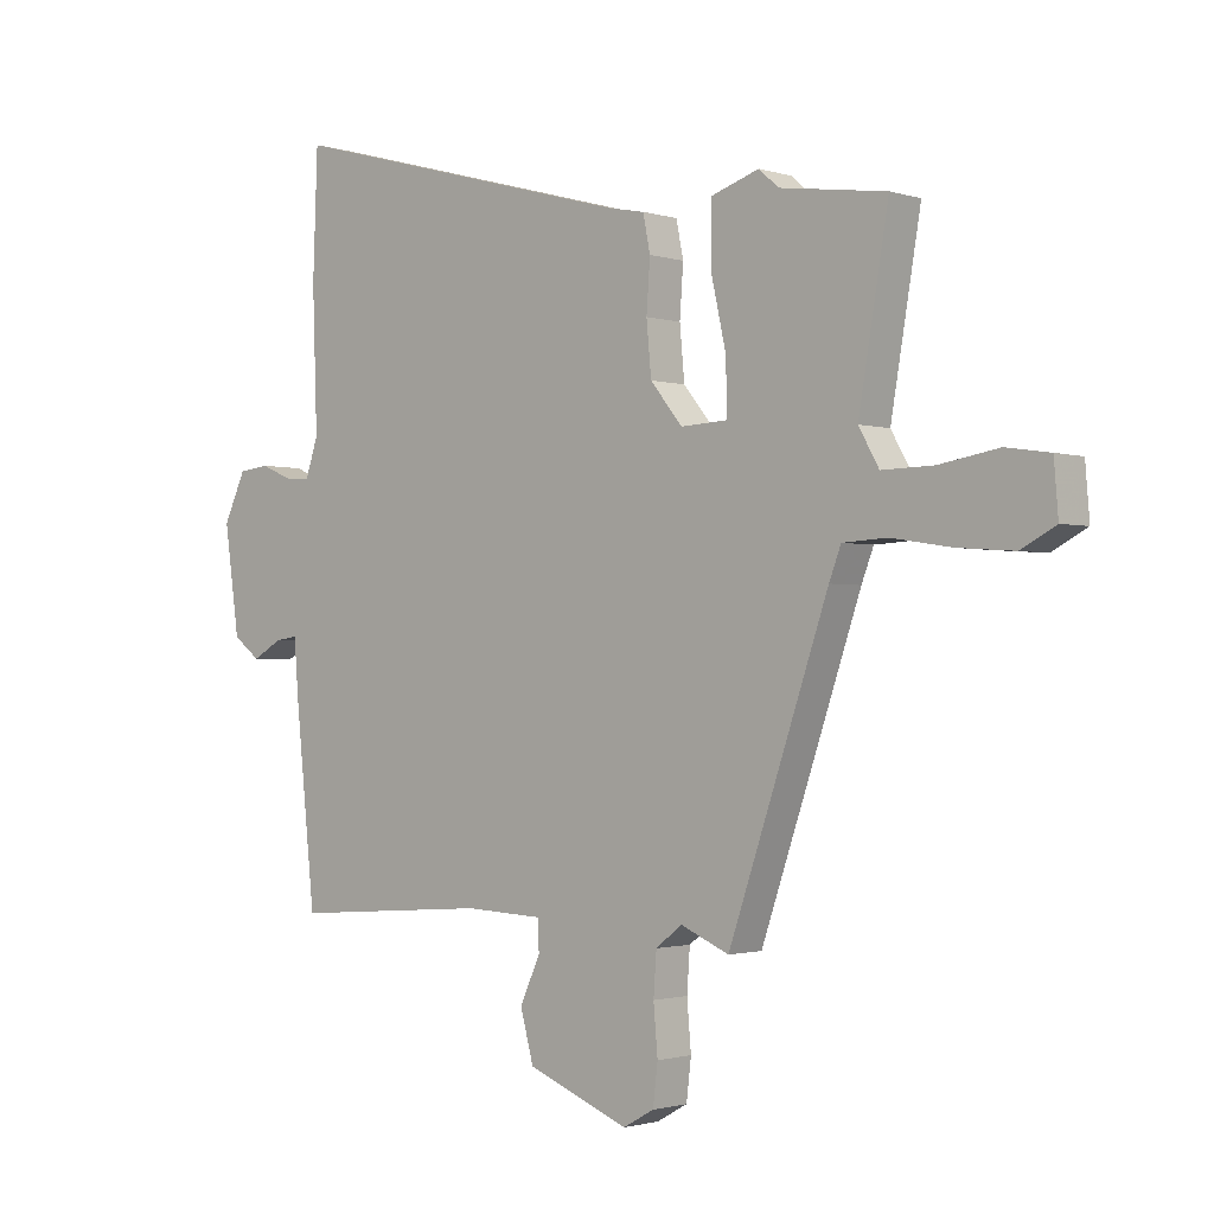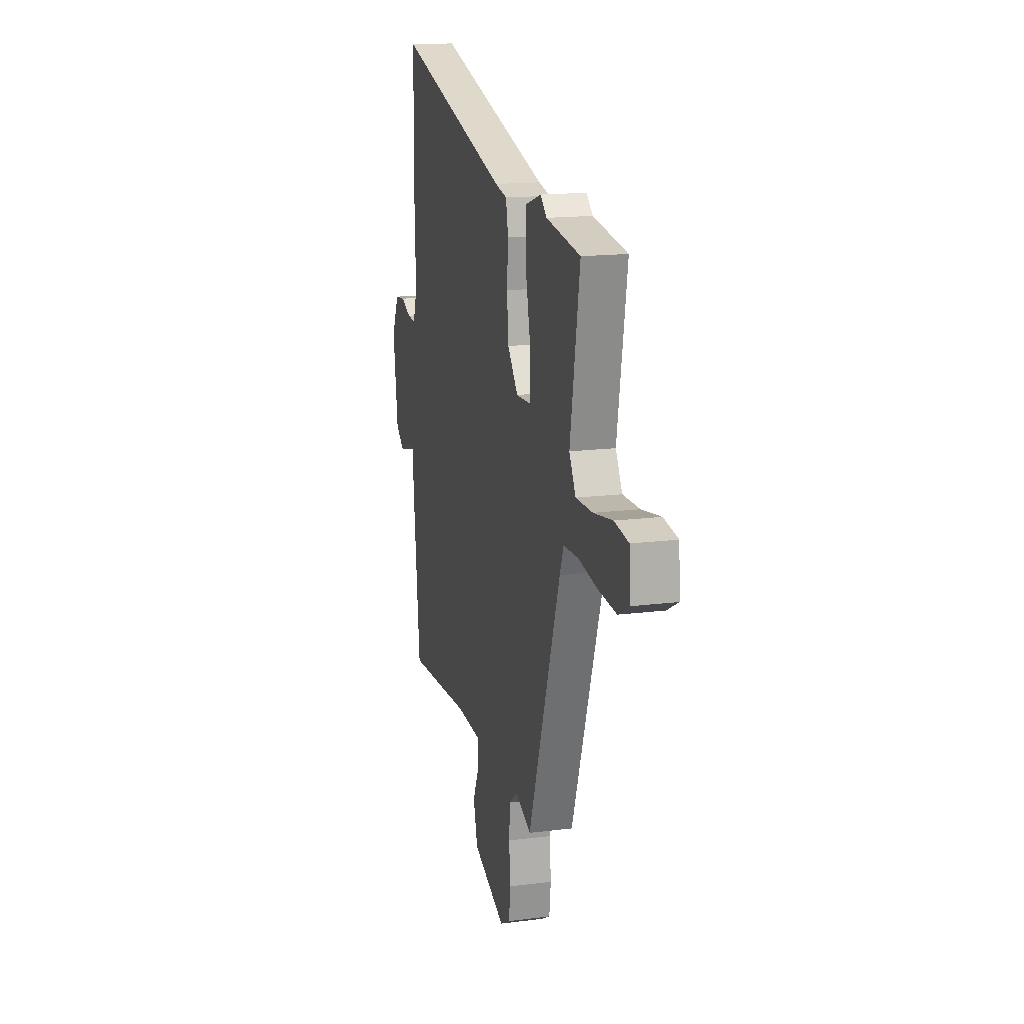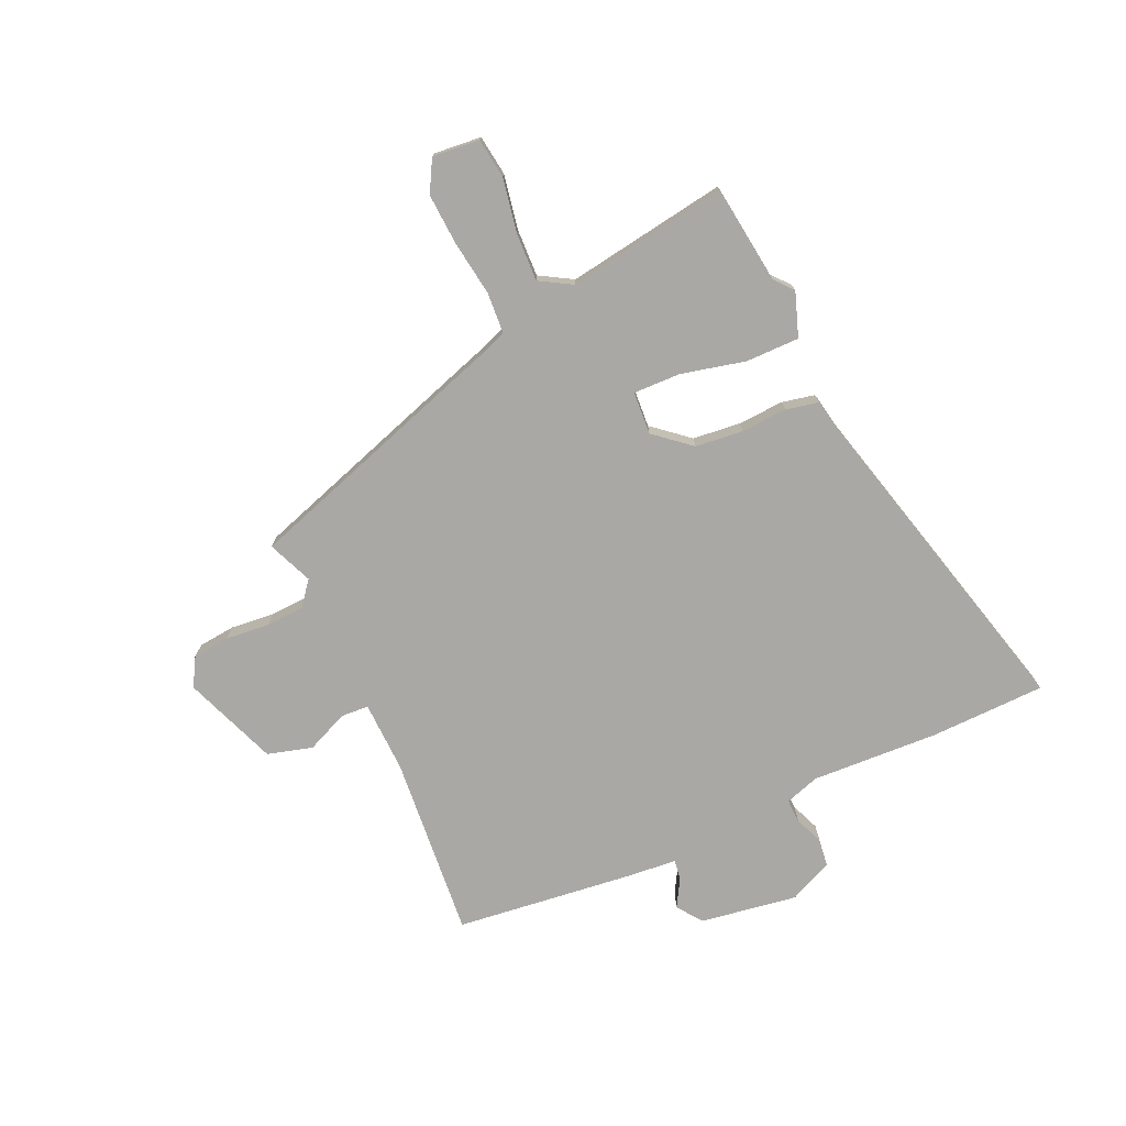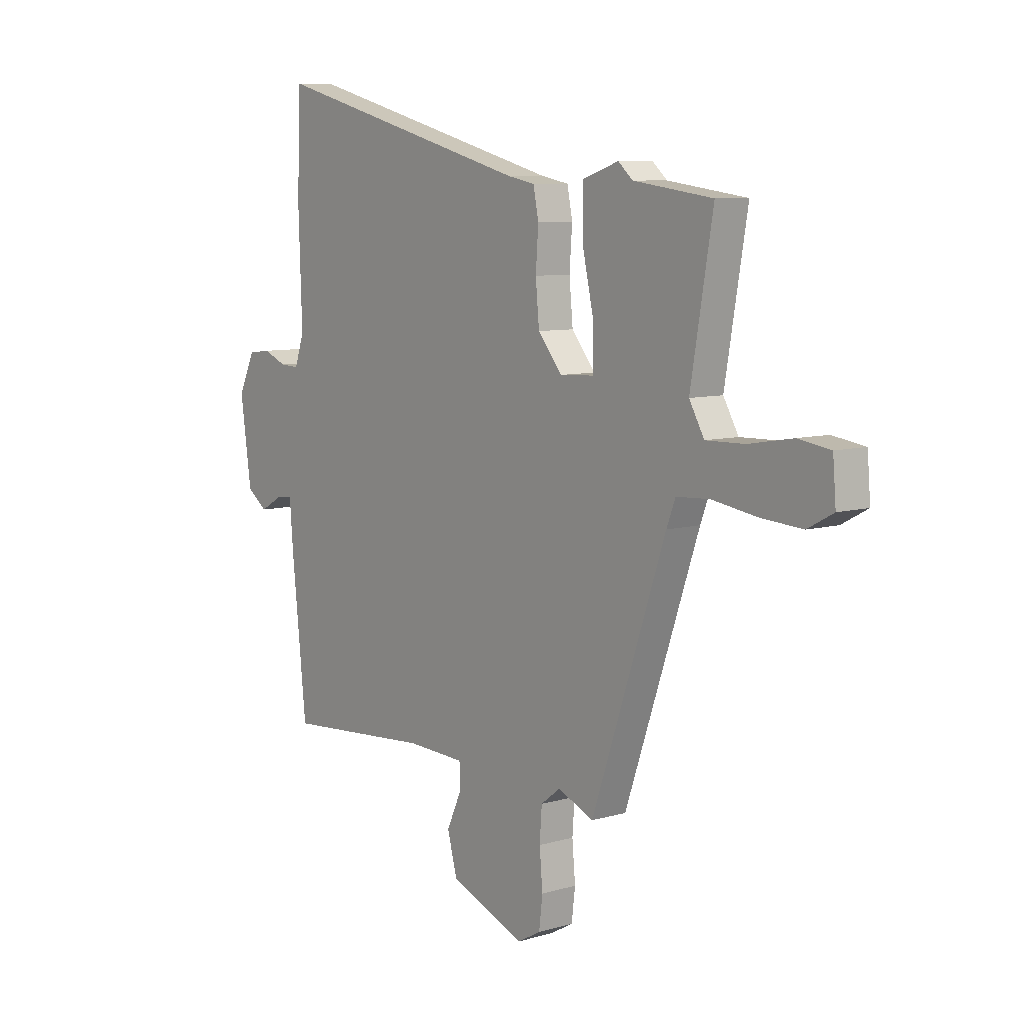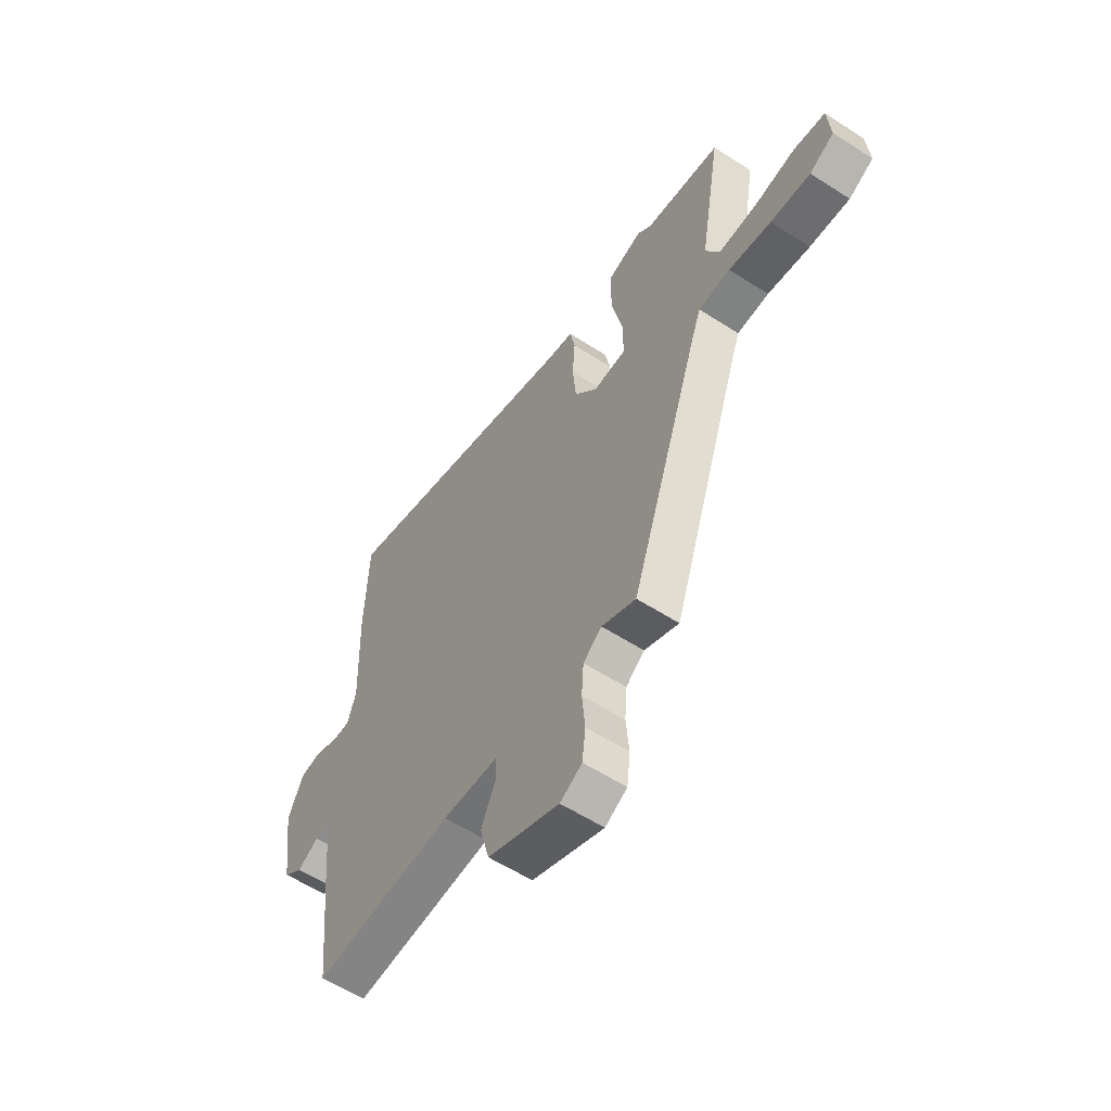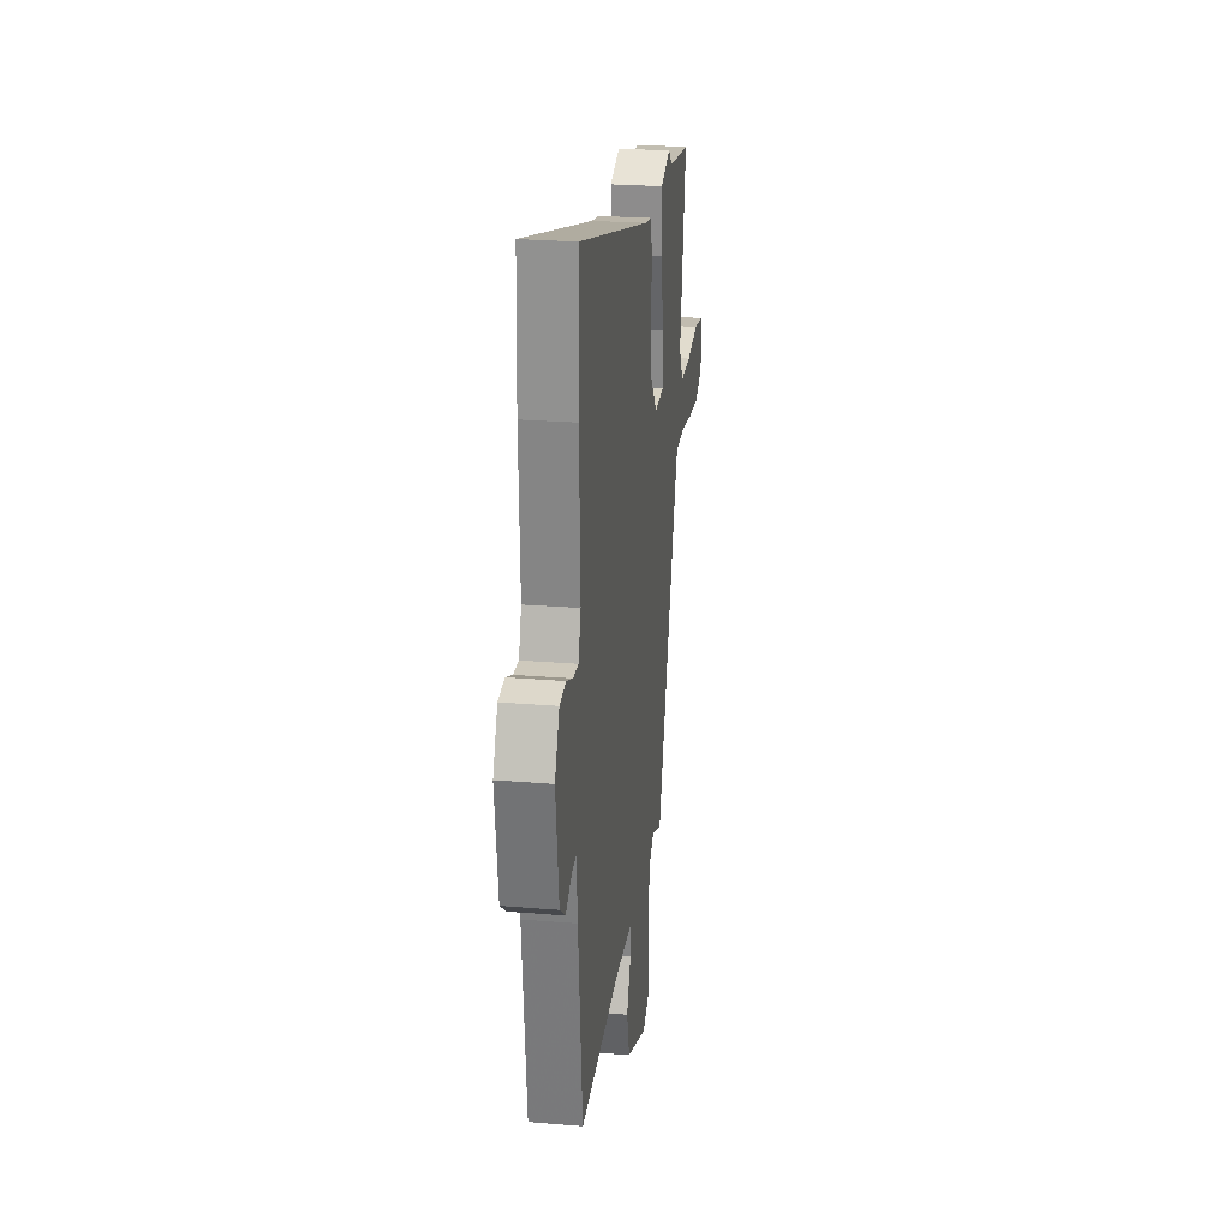
<metadata>
{"format":"obj","ext":"obj","renderer":"f3d","projection":"perspective","resolution":1024,"background":"white","views":[{"elev":-1.6,"azim":-138.4,"up":"+Z"},{"elev":16.3,"azim":-104.7,"up":"+Z"},{"elev":-75.1,"azim":-66.5,"up":"+Y"},{"elev":8.0,"azim":-129.0,"up":"+Z"},{"elev":-57.9,"azim":-123.7,"up":"+Z"},{"elev":24.9,"azim":97.7,"up":"+Z"}]}
</metadata>
<code>
v -0.571 0.07 0.49
v -0.393 0.07 0.515
v -0.36 0.07 0.544
v -0.279 0.07 0.517
v -0.278 0.07 0.419
v -0.304 0.07 0.302
v -0.305 0.07 0.216
v -0.227 0.07 0.212
v -0.173 0.07 0.278
v -0.165 0.07 0.365
v -0.171 0.07 0.449
v -0.159 0.07 0.509
v -0.098 0.07 0.521
v 0.493 0.07 0.682
v 0.501 0.07 0.473
v 0.493 0.07 0.24
v 0.514 0.07 0.178
v 0.557 0.07 0.18
v 0.609 0.07 0.202
v 0.66 0.07 0.196
v 0.697 0.07 0.117
v 0.672 0.07 -0.06
v 0.627 0.07 -0.094
v 0.577 0.07 -0.066
v 0.54 0.07 -0.061
v 0.532 0.07 -0.161
v 0.499 0.07 -0.477
v 0.167 0.07 -0.453
v 0.036 0.07 -0.459
v 0.034 0.07 -0.51
v 0.068 0.07 -0.585
v 0.046 0.07 -0.667
v -0.124 0.07 -0.735
v -0.176 0.07 -0.706
v -0.184 0.07 -0.639
v -0.177 0.07 -0.559
v -0.182 0.07 -0.489
v -0.226 0.07 -0.455
v -0.307 0.07 -0.49
v -0.474 0.07 -0.005
v -0.494 0.07 0.047
v -0.569 0.07 0.051
v -0.669 0.07 0.035
v -0.763 0.07 0.028
v -0.821 0.07 0.059
v -0.814 0.07 0.145
v -0.741 0.07 0.156
v -0.642 0.07 0.139
v -0.555 0.07 0.137
v -0.521 0.07 0.197
v -0.571 0 0.49
v -0.393 0 0.515
v -0.36 0 0.544
v -0.279 0 0.517
v -0.278 0 0.419
v -0.304 0 0.302
v -0.305 0 0.216
v -0.227 0 0.212
v -0.173 0 0.278
v -0.165 0 0.365
v -0.171 0 0.449
v -0.159 0 0.509
v -0.098 0 0.521
v 0.493 0 0.682
v 0.501 0 0.473
v 0.493 0 0.24
v 0.514 0 0.178
v 0.557 0 0.18
v 0.609 0 0.202
v 0.66 0 0.196
v 0.697 0 0.117
v 0.672 0 -0.06
v 0.627 0 -0.094
v 0.577 0 -0.066
v 0.54 0 -0.061
v 0.532 0 -0.161
v 0.499 0 -0.477
v 0.167 0 -0.453
v 0.036 0 -0.459
v 0.034 0 -0.51
v 0.068 0 -0.585
v 0.046 0 -0.667
v -0.124 0 -0.735
v -0.176 0 -0.706
v -0.184 0 -0.639
v -0.177 0 -0.559
v -0.182 0 -0.489
v -0.226 0 -0.455
v -0.307 0 -0.49
v -0.474 0 -0.005
v -0.494 0 0.047
v -0.569 0 0.051
v -0.669 0 0.035
v -0.763 0 0.028
v -0.821 0 0.059
v -0.814 0 0.145
v -0.741 0 0.156
v -0.642 0 0.139
v -0.555 0 0.137
v -0.521 0 0.197
f 46 47 48
f 45 46 48
f 44 45 48
f 43 44 48
f 42 43 48
f 41 42 48 49
f 38 39 40
f 37 38 40 41
f 34 35 36
f 33 34 36
f 32 33 36
f 31 32 36
f 30 31 36
f 29 30 36 37
f 25 26 27 28
f 25 28 29
f 22 23 24
f 21 22 24
f 20 21 24
f 19 20 24
f 18 19 24
f 17 18 24 25
f 29 37 41
f 25 29 41
f 17 25 41
f 16 17 41
f 10 11 12 13
f 14 15 16
f 13 14 16
f 10 13 16
f 9 10 16
f 4 5 6
f 3 4 6
f 2 3 6
f 2 6 7
f 1 2 7
f 50 1 7
f 49 50 7 8
f 41 49 8
f 16 41 8
f 8 9 16
f 98 97 96
f 98 96 95
f 98 95 94
f 98 94 93
f 98 93 92
f 99 98 92 91
f 90 89 88
f 91 90 88 87
f 86 85 84
f 86 84 83
f 86 83 82
f 86 82 81
f 86 81 80
f 87 86 80 79
f 78 77 76 75
f 79 78 75
f 74 73 72
f 74 72 71
f 74 71 70
f 74 70 69
f 74 69 68
f 75 74 68 67
f 91 87 79
f 91 79 75
f 91 75 67
f 91 67 66
f 63 62 61 60
f 66 65 64
f 66 64 63
f 66 63 60
f 66 60 59
f 56 55 54
f 56 54 53
f 56 53 52
f 57 56 52
f 57 52 51
f 57 51 100
f 58 57 100 99
f 58 99 91
f 58 91 66
f 66 59 58
f 1 51 52 2
f 2 52 53 3
f 3 53 54 4
f 4 54 55 5
f 5 55 56 6
f 6 56 57 7
f 7 57 58 8
f 8 58 59 9
f 9 59 60 10
f 10 60 61 11
f 11 61 62 12
f 12 62 63 13
f 13 63 64 14
f 14 64 65 15
f 15 65 66 16
f 16 66 67 17
f 17 67 68 18
f 18 68 69 19
f 19 69 70 20
f 20 70 71 21
f 21 71 72 22
f 22 72 73 23
f 23 73 74 24
f 24 74 75 25
f 25 75 76 26
f 26 76 77 27
f 27 77 78 28
f 28 78 79 29
f 29 79 80 30
f 30 80 81 31
f 31 81 82 32
f 32 82 83 33
f 33 83 84 34
f 34 84 85 35
f 35 85 86 36
f 36 86 87 37
f 37 87 88 38
f 38 88 89 39
f 39 89 90 40
f 40 90 91 41
f 41 91 92 42
f 42 92 93 43
f 43 93 94 44
f 44 94 95 45
f 45 95 96 46
f 46 96 97 47
f 47 97 98 48
f 48 98 99 49
f 49 99 100 50
f 50 100 51 1

</code>
